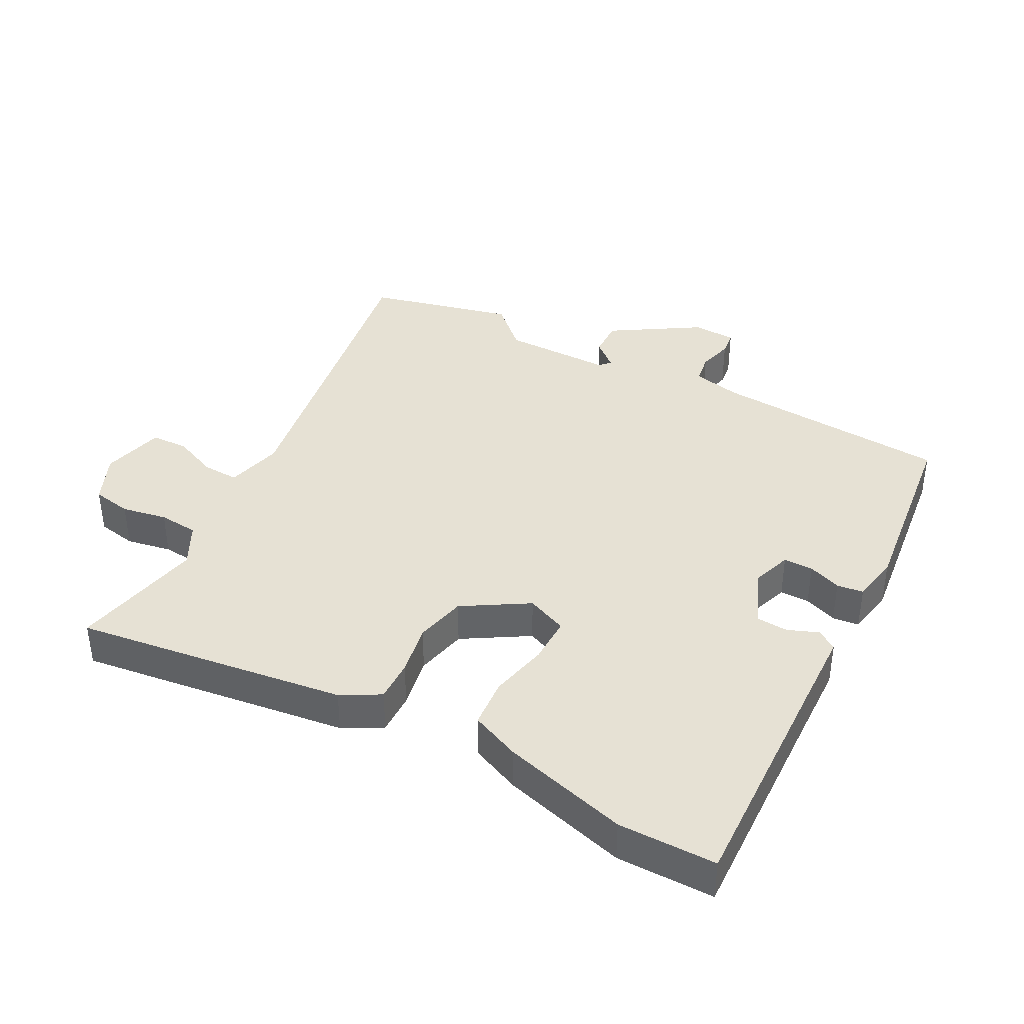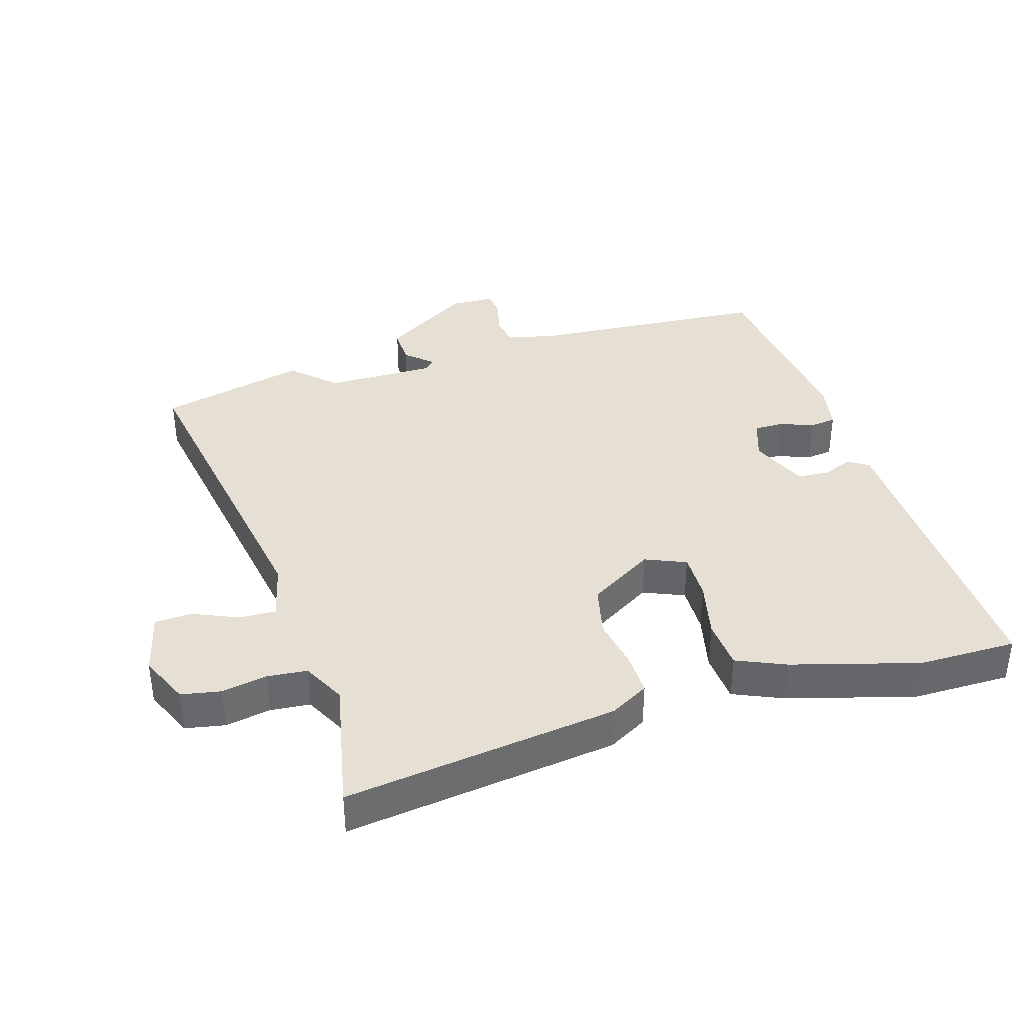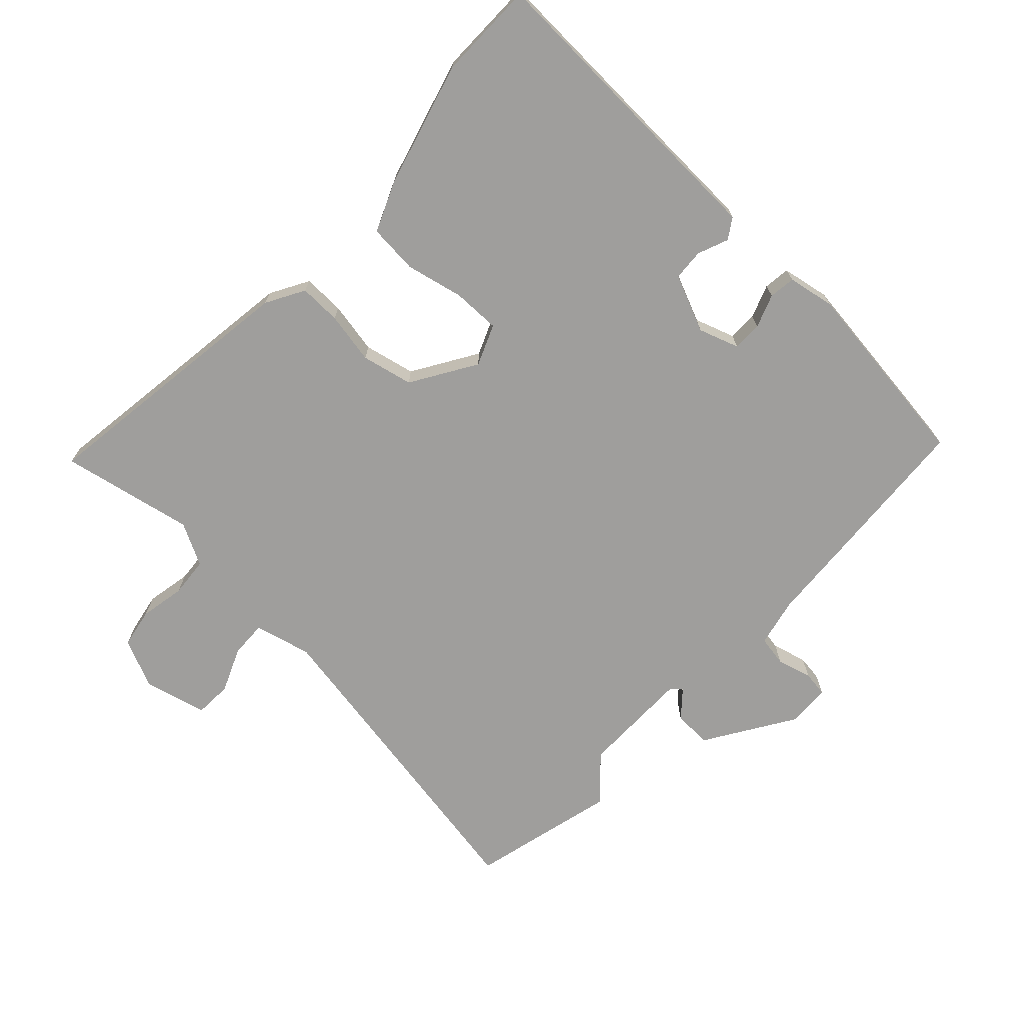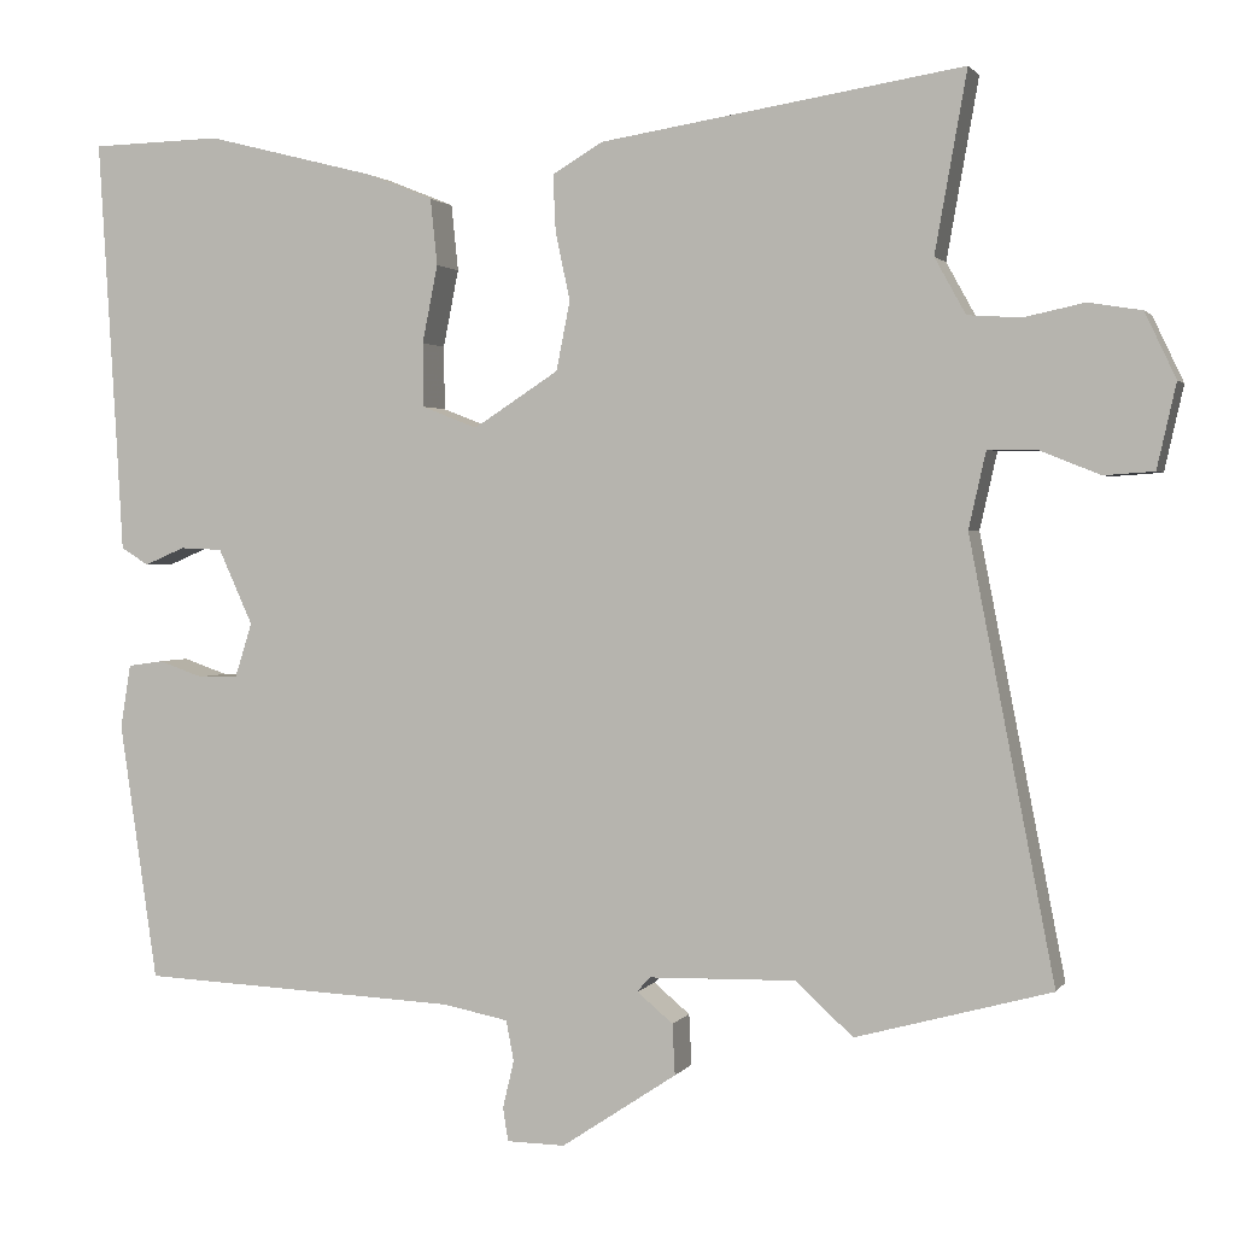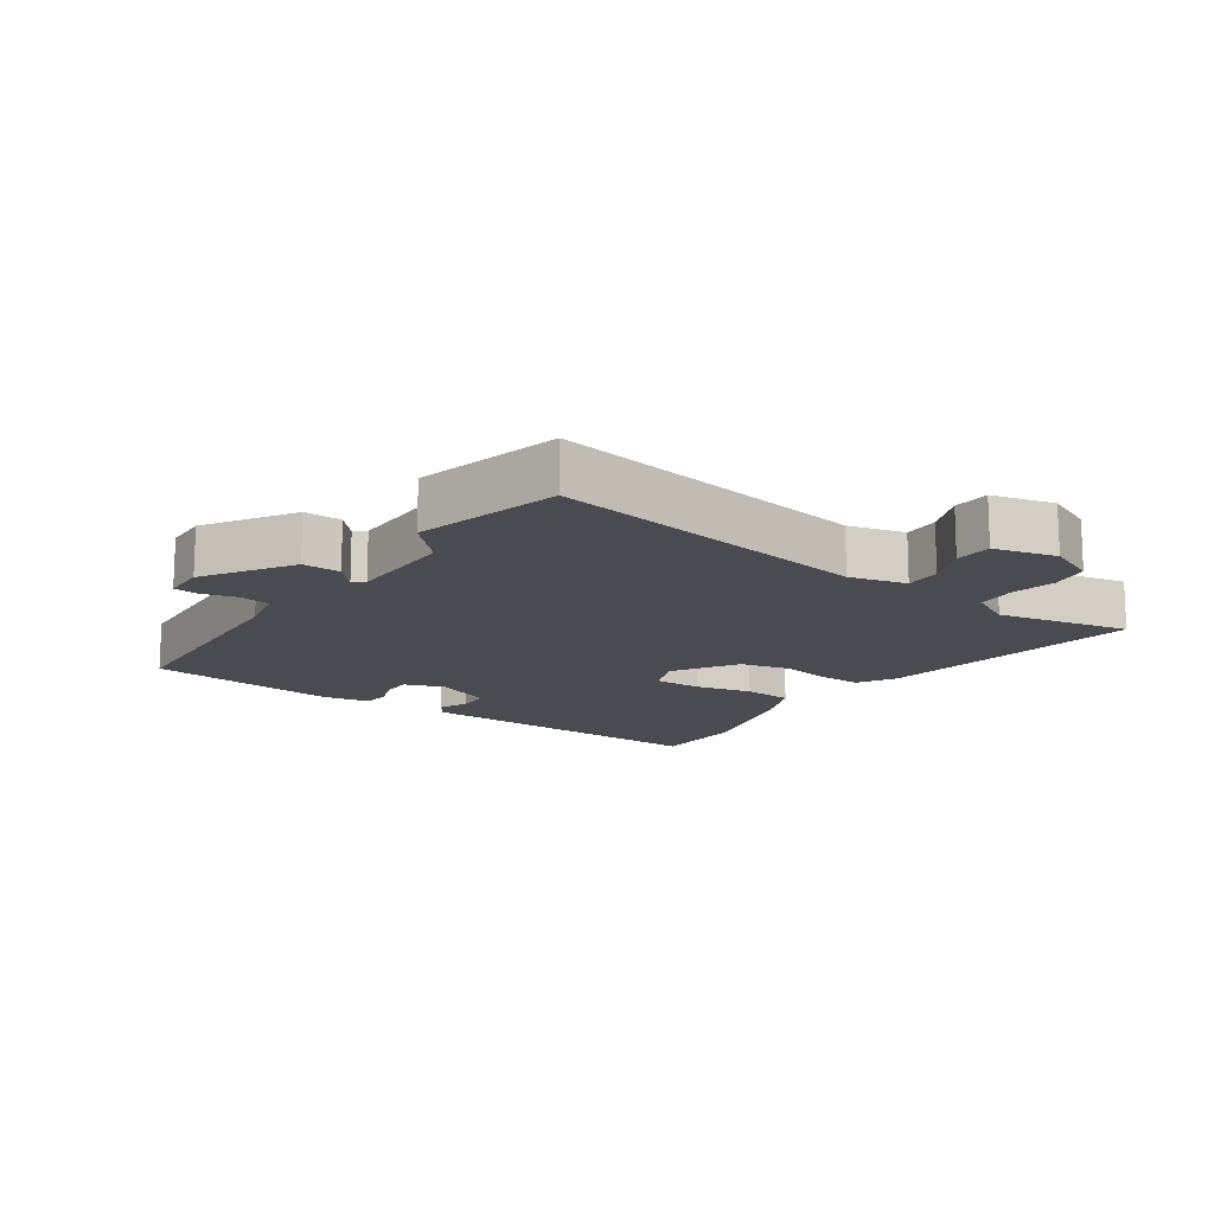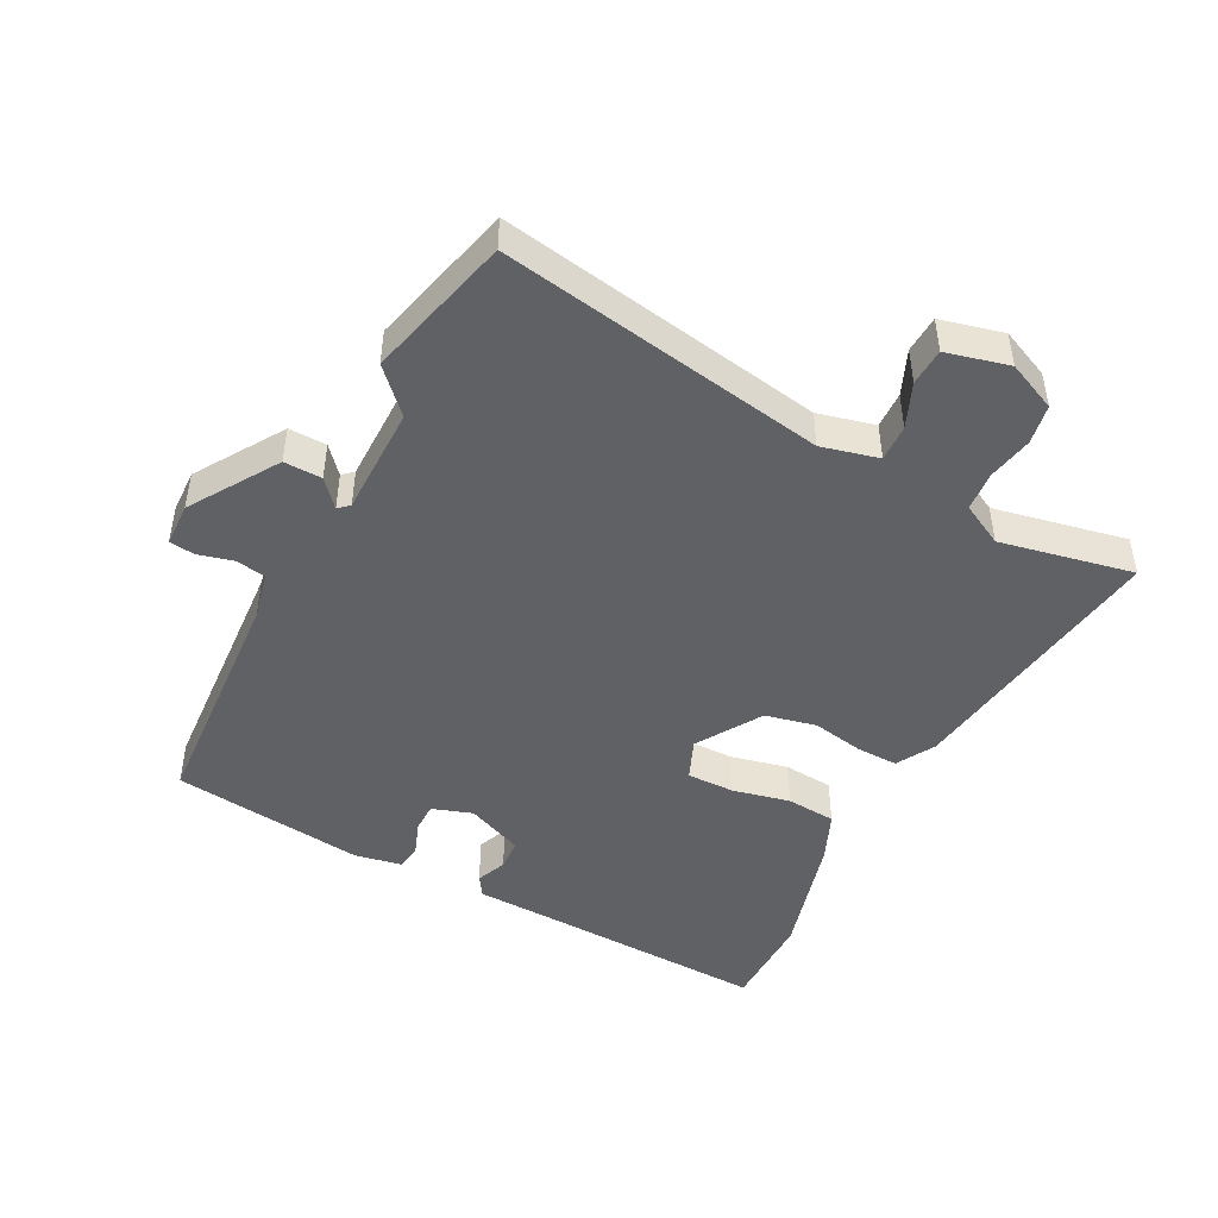
<metadata>
{"format":"obj","ext":"obj","renderer":"f3d","projection":"perspective","resolution":1024,"background":"white","views":[{"elev":39.2,"azim":29.5,"up":"+Y"},{"elev":38.0,"azim":-15.3,"up":"+Y"},{"elev":-71.0,"azim":48.0,"up":"+Y"},{"elev":1.7,"azim":-162.8,"up":"+Z"},{"elev":-14.5,"azim":-123.4,"up":"+Y"},{"elev":-46.6,"azim":-116.2,"up":"+Y"}]}
</metadata>
<code>
v -0.387 0.07 -0.531
v -0.614 0.07 -0.469
v -0.515 0.07 0.037
v -0.535 0.07 0.126
v -0.592 0.07 0.125
v -0.662 0.07 0.097
v -0.72 0.07 0.101
v -0.742 0.07 0.199
v -0.706 0.07 0.275
v -0.644 0.07 0.285
v -0.574 0.07 0.27
v -0.512 0.07 0.274
v -0.476 0.07 0.339
v -0.513 0.07 0.547
v -0.092 0.07 0.48
v -0.033 0.07 0.445
v -0.036 0.07 0.38
v -0.053 0.07 0.3
v -0.037 0.07 0.22
v 0.062 0.07 0.156
v 0.126 0.07 0.181
v 0.127 0.07 0.255
v 0.109 0.07 0.345
v 0.117 0.07 0.422
v 0.194 0.07 0.453
v 0.391 0.07 0.503
v 0.543 0.07 0.499
v 0.521 0.07 0.139
v 0.514 0.07 0.016
v 0.482 0.07 -0.004
v 0.435 0.07 0.016
v 0.386 0.07 0.014
v 0.346 0.07 -0.074
v 0.366 0.07 -0.137
v 0.412 0.07 -0.138
v 0.464 0.07 -0.12
v 0.505 0.07 -0.126
v 0.517 0.07 -0.2
v 0.473 0.07 -0.5
v 0.101 0.07 -0.517
v 0.025 0.07 -0.532
v 0.016 0.07 -0.579
v 0.029 0.07 -0.634
v 0.023 0.07 -0.673
v -0.045 0.07 -0.674
v -0.179 0.07 -0.585
v -0.176 0.07 -0.526
v -0.134 0.07 -0.491
v -0.149 0.07 -0.474
v -0.32 0.07 -0.47
v -0.387 0 -0.531
v -0.614 0 -0.469
v -0.515 0 0.037
v -0.535 0 0.126
v -0.592 0 0.125
v -0.662 0 0.097
v -0.72 0 0.101
v -0.742 0 0.199
v -0.706 0 0.275
v -0.644 0 0.285
v -0.574 0 0.27
v -0.512 0 0.274
v -0.476 0 0.339
v -0.513 0 0.547
v -0.092 0 0.48
v -0.033 0 0.445
v -0.036 0 0.38
v -0.053 0 0.3
v -0.037 0 0.22
v 0.062 0 0.156
v 0.126 0 0.181
v 0.127 0 0.255
v 0.109 0 0.345
v 0.117 0 0.422
v 0.194 0 0.453
v 0.391 0 0.503
v 0.543 0 0.499
v 0.521 0 0.139
v 0.514 0 0.016
v 0.482 0 -0.004
v 0.435 0 0.016
v 0.386 0 0.014
v 0.346 0 -0.074
v 0.366 0 -0.137
v 0.412 0 -0.138
v 0.464 0 -0.12
v 0.505 0 -0.126
v 0.517 0 -0.2
v 0.473 0 -0.5
v 0.101 0 -0.517
v 0.025 0 -0.532
v 0.016 0 -0.579
v 0.029 0 -0.634
v 0.023 0 -0.673
v -0.045 0 -0.674
v -0.179 0 -0.585
v -0.176 0 -0.526
v -0.134 0 -0.491
v -0.149 0 -0.474
v -0.32 0 -0.47
f 45 46 47 48
f 43 44 45 48
f 42 43 48 49
f 41 42 49
f 40 41 49
f 39 40 49
f 38 39 49
f 35 36 37 38
f 34 35 38 49
f 33 34 49 50
f 28 29 30 31
f 28 31 32
f 27 28 32
f 22 23 24 25
f 21 22 25 26
f 15 16 17 18
f 13 14 15 18
f 12 13 18 19
f 11 12 19 20
f 9 10 11
f 8 9 11 20
f 5 6 7 8
f 4 5 8 20
f 50 1 2 3
f 50 3 4 20
f 21 26 27 32
f 32 33 50
f 20 21 32 50
f 98 97 96 95
f 98 95 94 93
f 99 98 93 92
f 99 92 91
f 99 91 90
f 99 90 89
f 99 89 88
f 88 87 86 85
f 99 88 85 84
f 100 99 84 83
f 81 80 79 78
f 82 81 78
f 82 78 77
f 75 74 73 72
f 76 75 72 71
f 68 67 66 65
f 68 65 64 63
f 69 68 63 62
f 70 69 62 61
f 61 60 59
f 70 61 59 58
f 58 57 56 55
f 70 58 55 54
f 53 52 51 100
f 70 54 53 100
f 82 77 76 71
f 100 83 82
f 100 82 71 70
f 1 51 52 2
f 2 52 53 3
f 3 53 54 4
f 4 54 55 5
f 5 55 56 6
f 6 56 57 7
f 7 57 58 8
f 8 58 59 9
f 9 59 60 10
f 10 60 61 11
f 11 61 62 12
f 12 62 63 13
f 13 63 64 14
f 14 64 65 15
f 15 65 66 16
f 16 66 67 17
f 17 67 68 18
f 18 68 69 19
f 19 69 70 20
f 20 70 71 21
f 21 71 72 22
f 22 72 73 23
f 23 73 74 24
f 24 74 75 25
f 25 75 76 26
f 26 76 77 27
f 27 77 78 28
f 28 78 79 29
f 29 79 80 30
f 30 80 81 31
f 31 81 82 32
f 32 82 83 33
f 33 83 84 34
f 34 84 85 35
f 35 85 86 36
f 36 86 87 37
f 37 87 88 38
f 38 88 89 39
f 39 89 90 40
f 40 90 91 41
f 41 91 92 42
f 42 92 93 43
f 43 93 94 44
f 44 94 95 45
f 45 95 96 46
f 46 96 97 47
f 47 97 98 48
f 48 98 99 49
f 49 99 100 50
f 50 100 51 1

</code>
